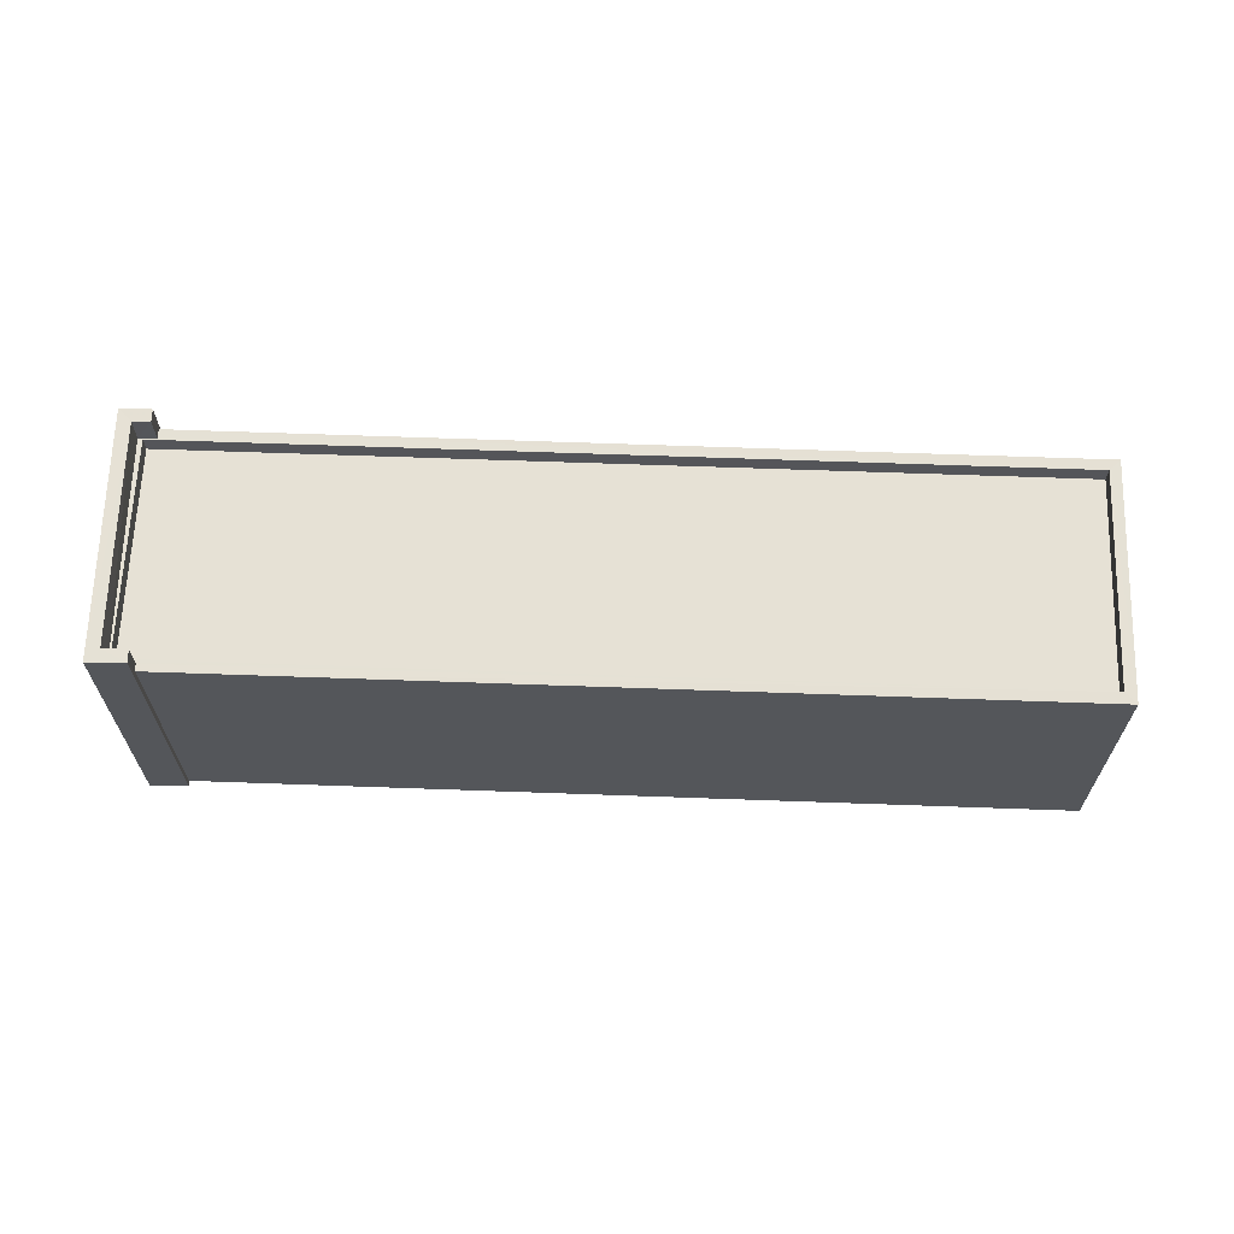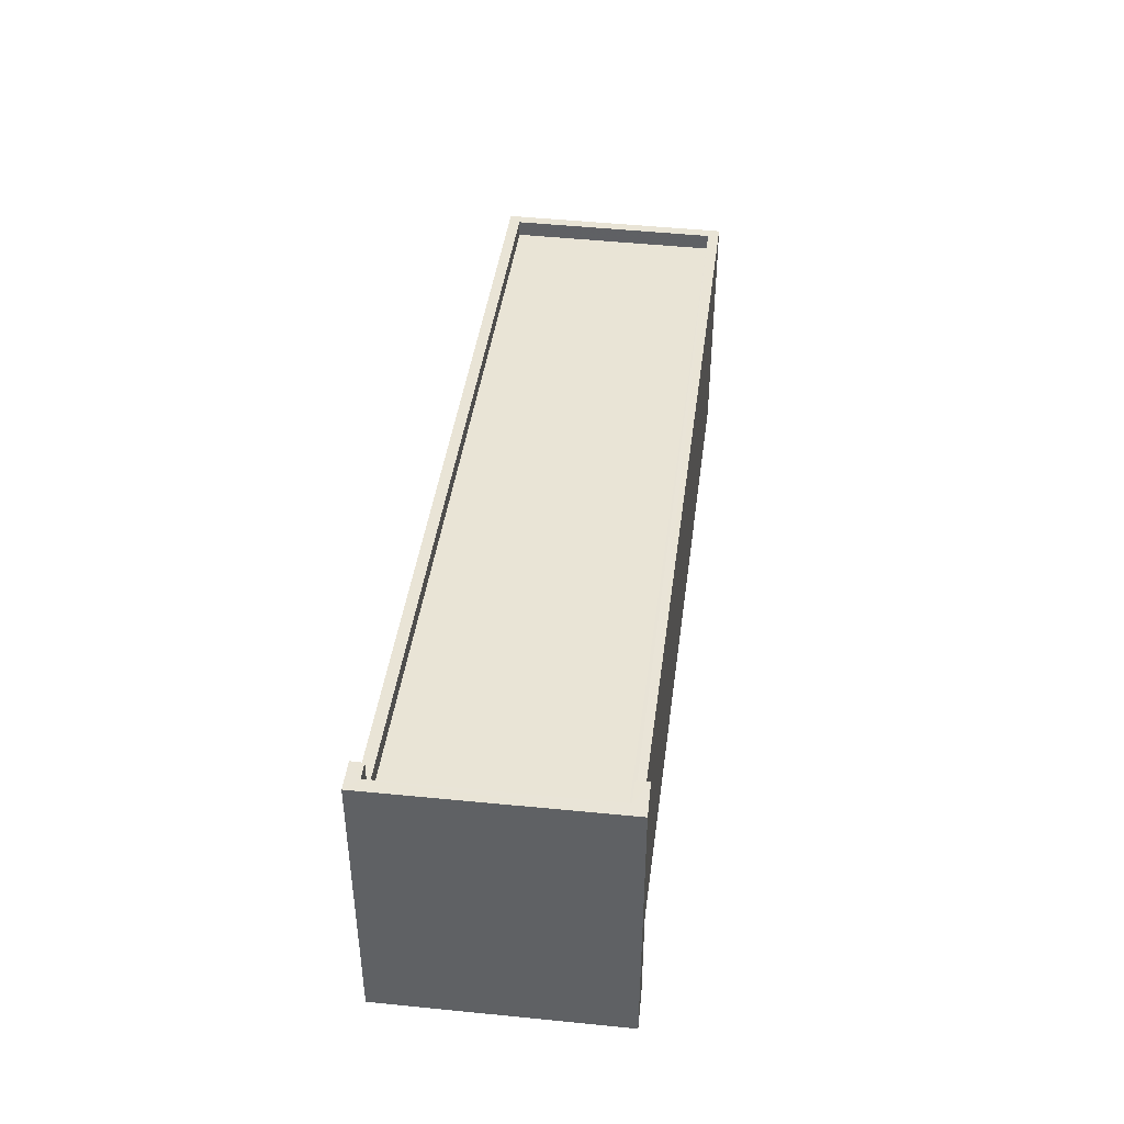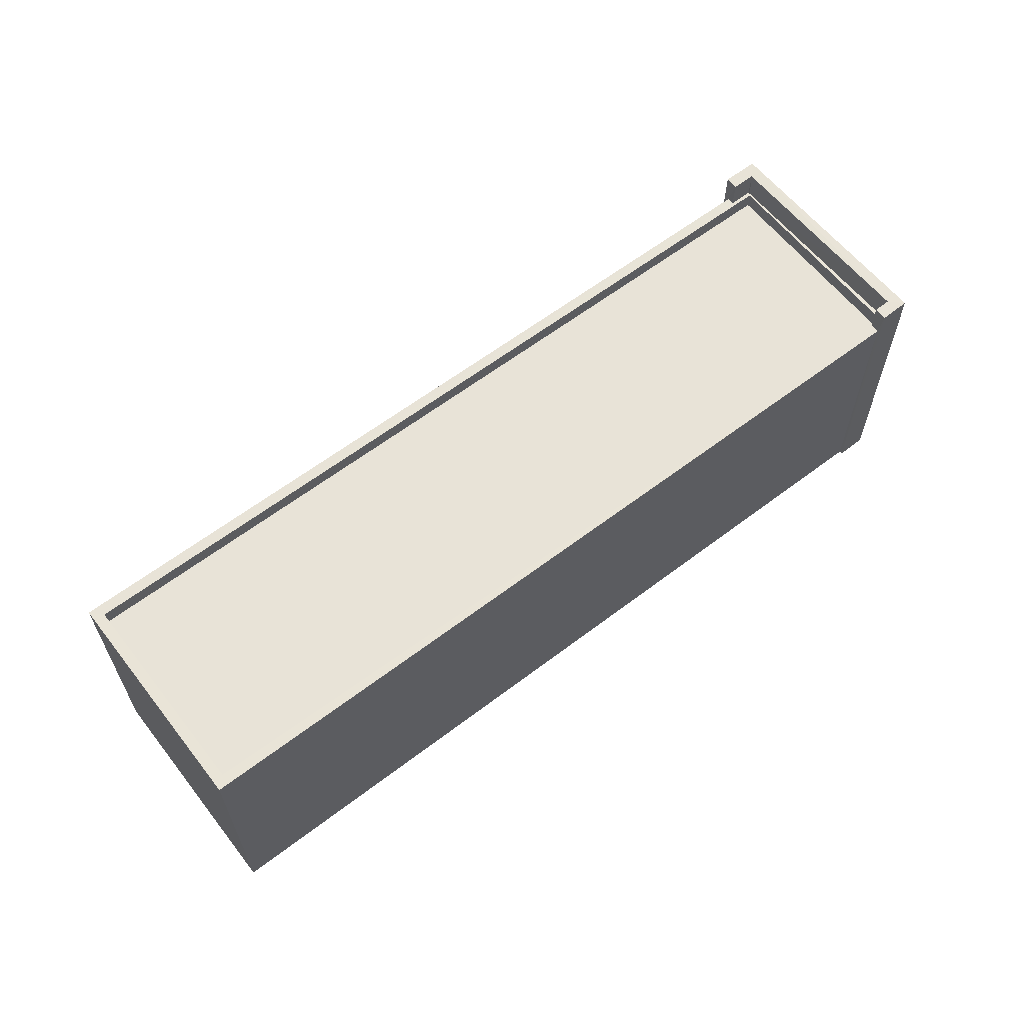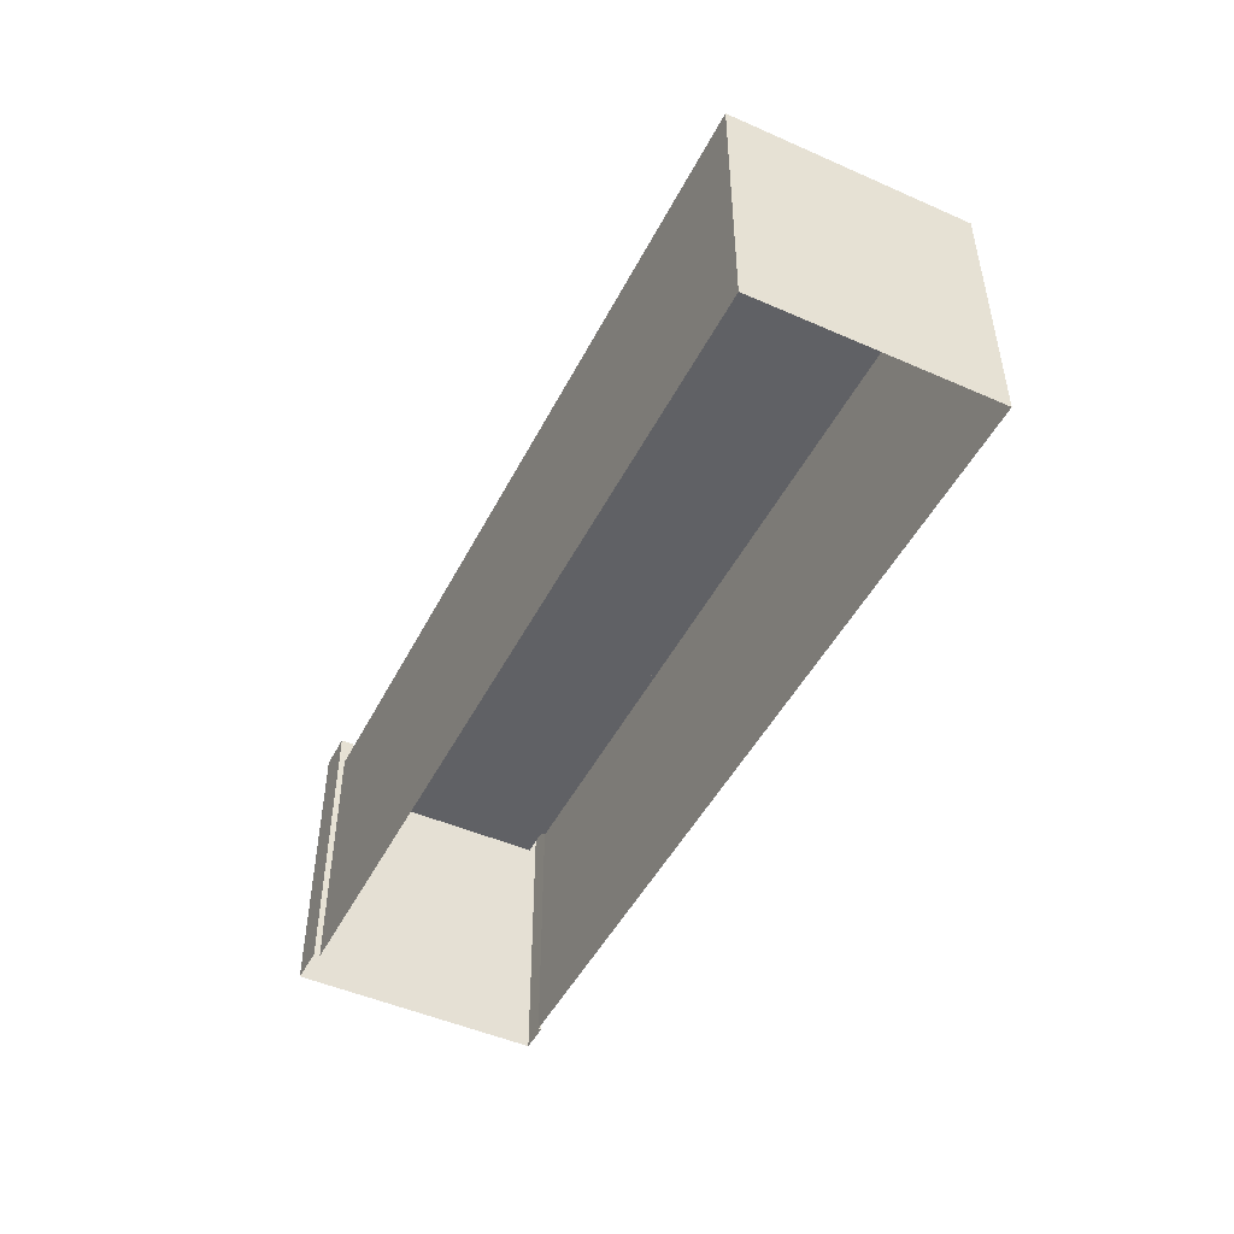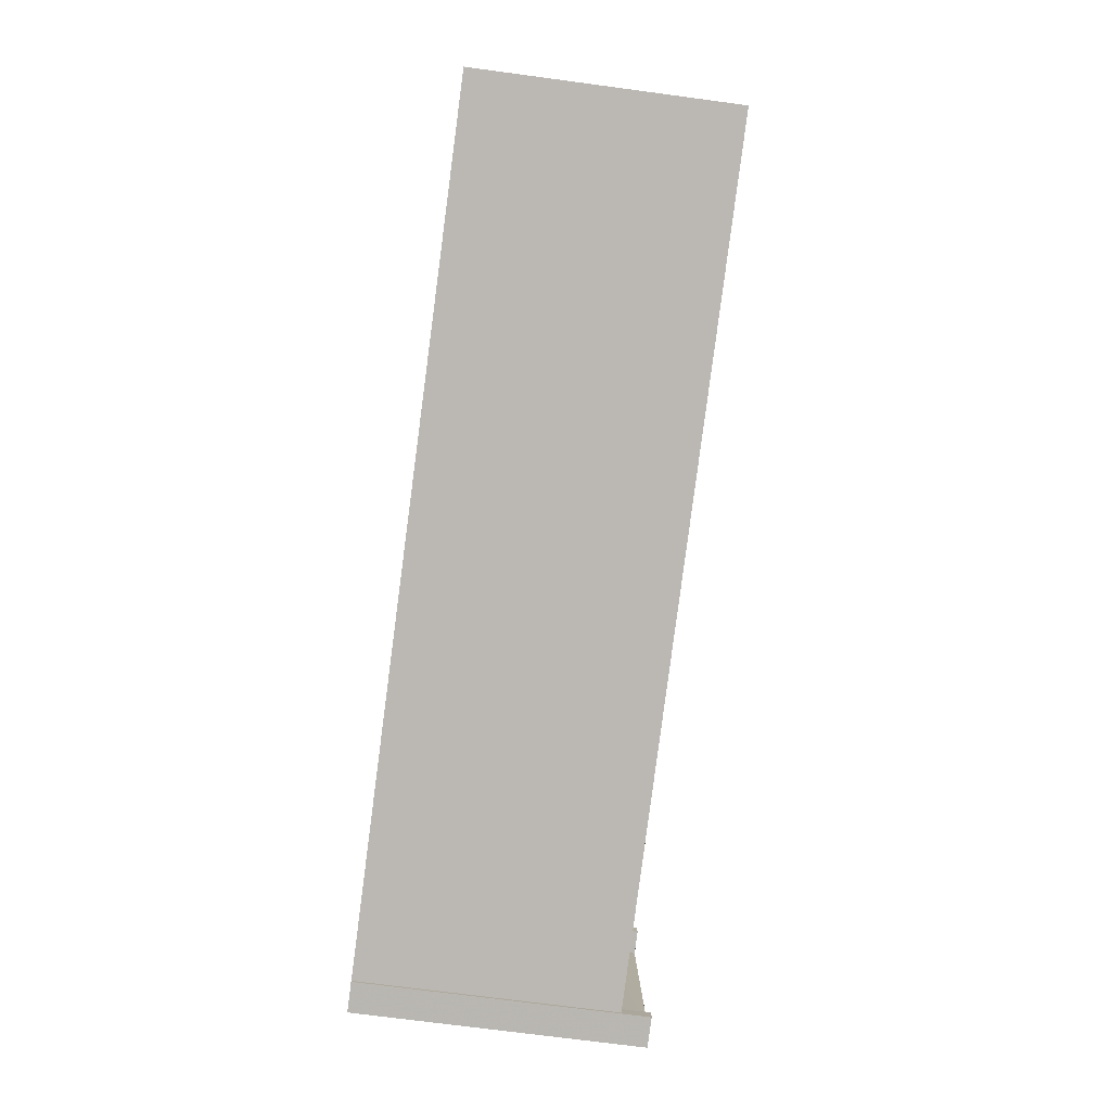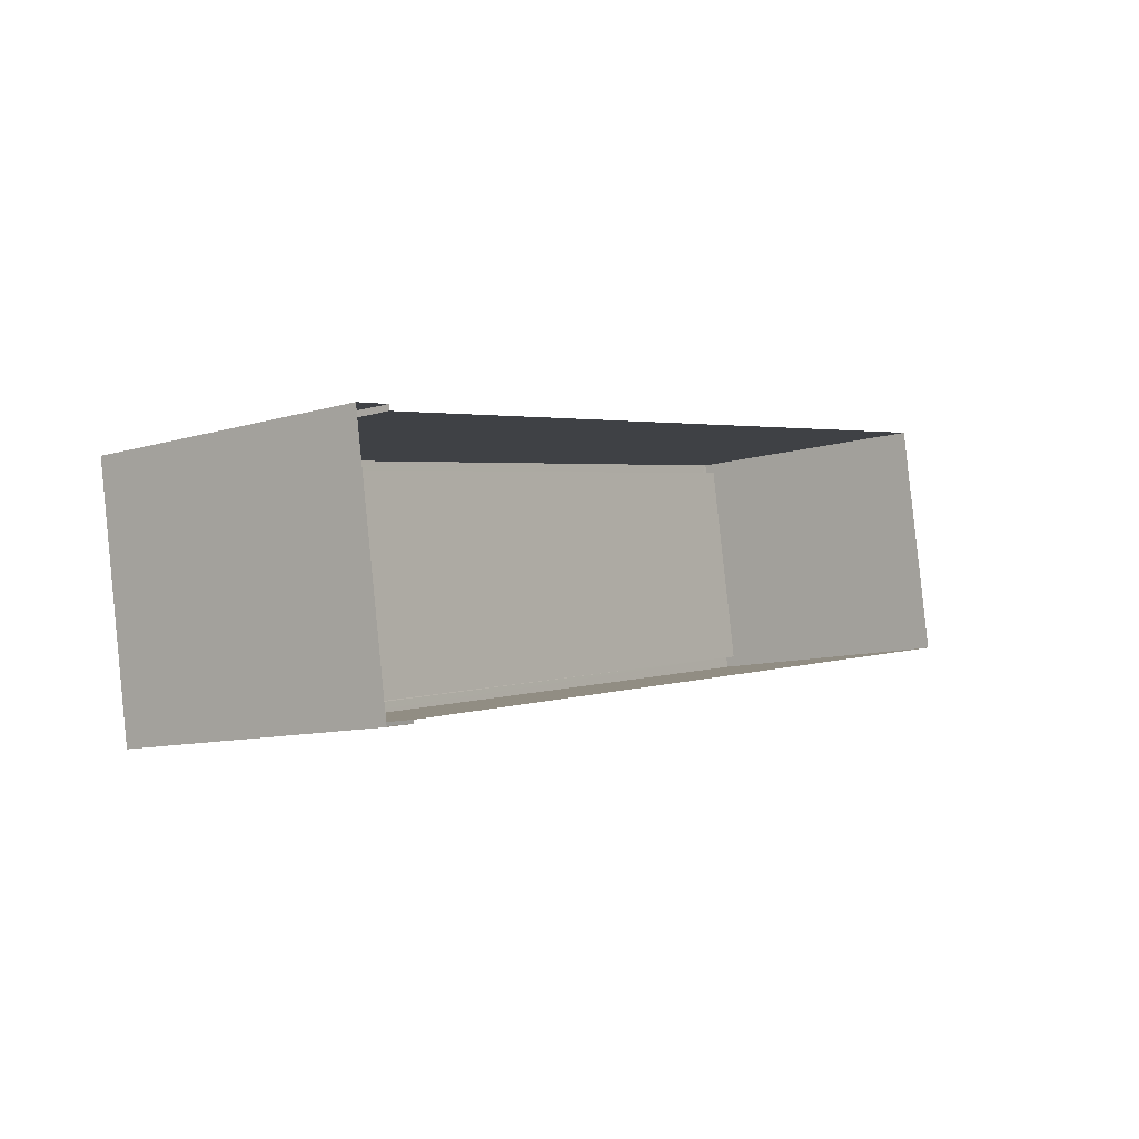
<metadata>
{"format":"obj","ext":"obj","renderer":"f3d","projection":"perspective","resolution":1024,"background":"white","views":[{"elev":64.8,"azim":171.9,"up":"+Z"},{"elev":42.6,"azim":87.3,"up":"+Z"},{"elev":61.5,"azim":-48.0,"up":"+Z"},{"elev":-47.8,"azim":-126.4,"up":"+Z"},{"elev":-72.5,"azim":-97.6,"up":"+Y"},{"elev":-10.3,"azim":127.1,"up":"+Y"}]}
</metadata>
<code>
v -8.885e+04 -9.944e+04 8.43
v -8.885e+04 -9.944e+04 8.43
v -8.885e+04 -9.945e+04 8.43
v -8.885e+04 -9.945e+04 8.43
v -8.885e+04 -9.945e+04 8.43
v -8.885e+04 -9.944e+04 8.43
v -8.887e+04 -9.945e+04 8.431
v -8.887e+04 -9.944e+04 8.43
v -8.885e+04 -9.944e+04 15.38
v -8.885e+04 -9.944e+04 15.38
v -8.885e+04 -9.944e+04 15.38
v -8.885e+04 -9.944e+04 15.38
v -8.887e+04 -9.944e+04 15.38
v -8.885e+04 -9.944e+04 15.38
v -8.887e+04 -9.944e+04 15.38
v -8.887e+04 -9.945e+04 15.38
v -8.887e+04 -9.945e+04 15.38
v -8.885e+04 -9.945e+04 15.38
v -8.885e+04 -9.945e+04 15.38
v -8.885e+04 -9.945e+04 15.38
v -8.885e+04 -9.945e+04 15.38
v -8.885e+04 -9.945e+04 14.93
v -8.887e+04 -9.944e+04 14.93
v -8.887e+04 -9.945e+04 14.93
v -8.885e+04 -9.944e+04 14.93
v -8.885e+04 -9.945e+04 16.17
v -8.885e+04 -9.945e+04 16.17
v -8.885e+04 -9.945e+04 16.17
v -8.885e+04 -9.944e+04 16.17
v -8.885e+04 -9.944e+04 16.17
v -8.885e+04 -9.944e+04 16.17
v -8.885e+04 -9.945e+04 16.17
v -8.885e+04 -9.944e+04 16.17
f 1 2 3
f 3 4 5
f 1 6 2
f 7 8 1
f 7 1 5
f 5 1 3
f 9 10 11
f 11 12 13
f 12 14 13
f 11 10 12
f 14 15 13
f 15 16 17
f 15 17 13
f 18 9 11
f 19 17 16
f 20 18 11
f 17 19 21
f 21 18 20
f 17 21 20
f 22 23 24
f 22 25 23
f 26 27 28
f 29 30 31
f 27 32 28
f 31 30 33
f 28 32 33
f 30 28 33
f 12 29 14
f 1 14 6
f 6 14 31
f 14 29 31
f 16 8 7
f 16 15 8
f 11 13 23
f 25 11 23
f 26 19 27
f 27 19 4
f 26 21 19
f 4 19 5
f 32 4 3
f 32 27 4
f 8 15 14
f 1 8 14
f 17 20 22
f 24 17 22
f 18 26 28
f 18 21 26
f 17 24 23
f 13 17 23
f 33 2 6
f 31 33 6
f 20 25 22
f 20 11 25
f 19 7 5
f 19 16 7
f 10 30 29
f 12 10 29
f 28 30 9
f 28 9 18
f 30 10 9
f 33 32 3
f 2 33 3

</code>
